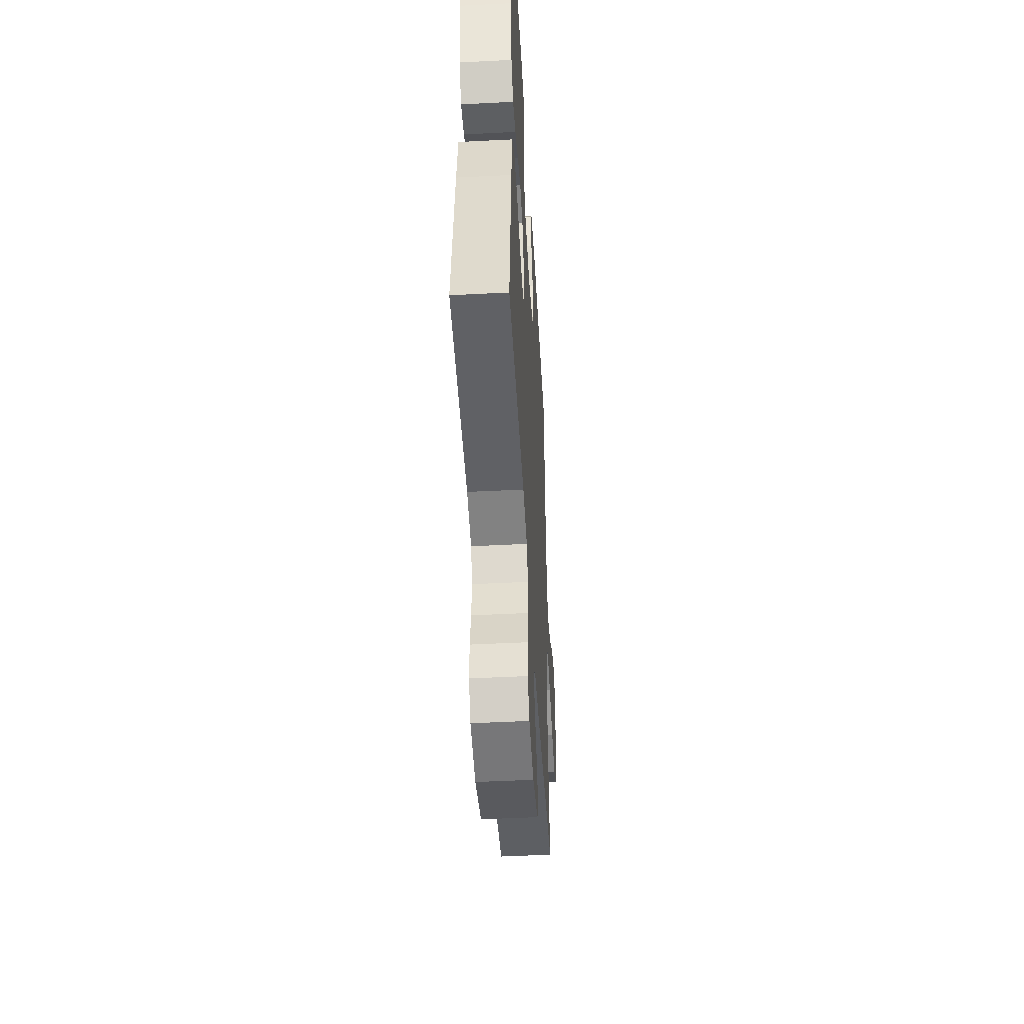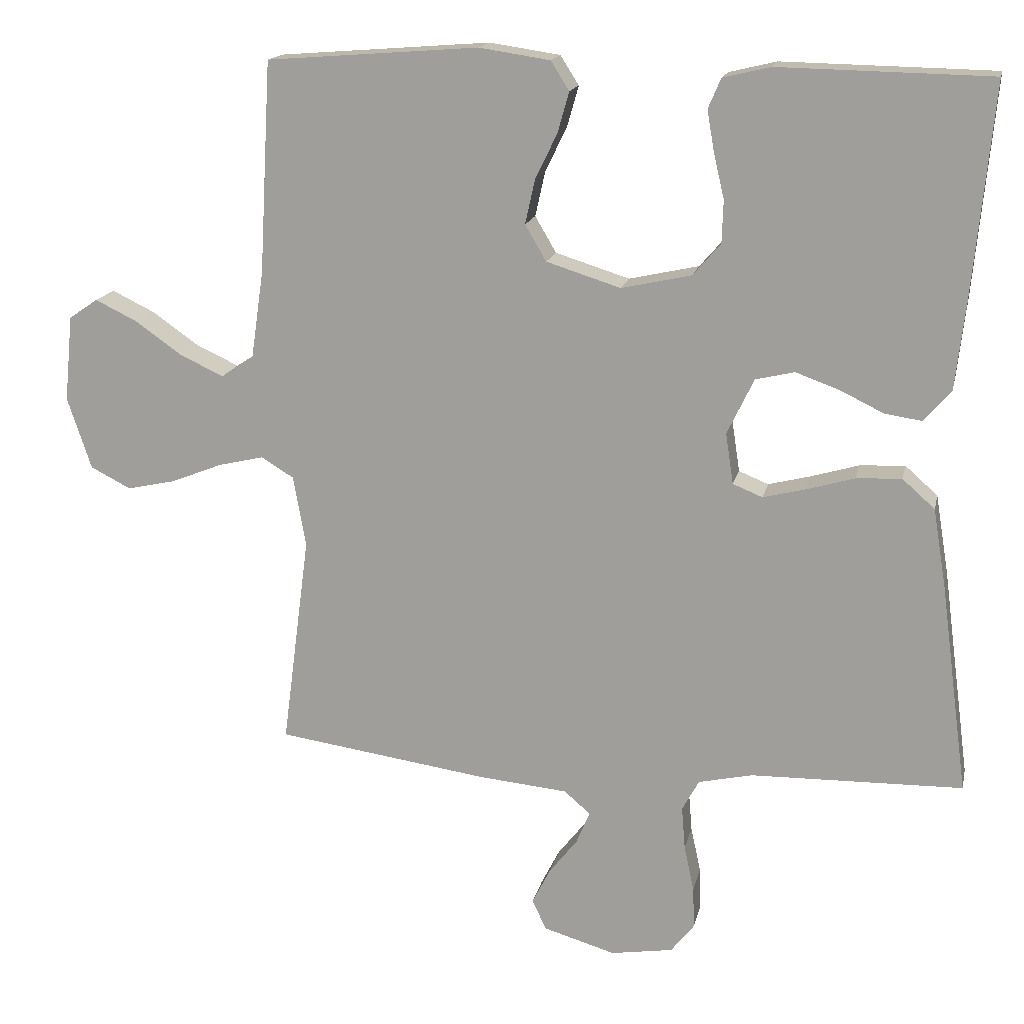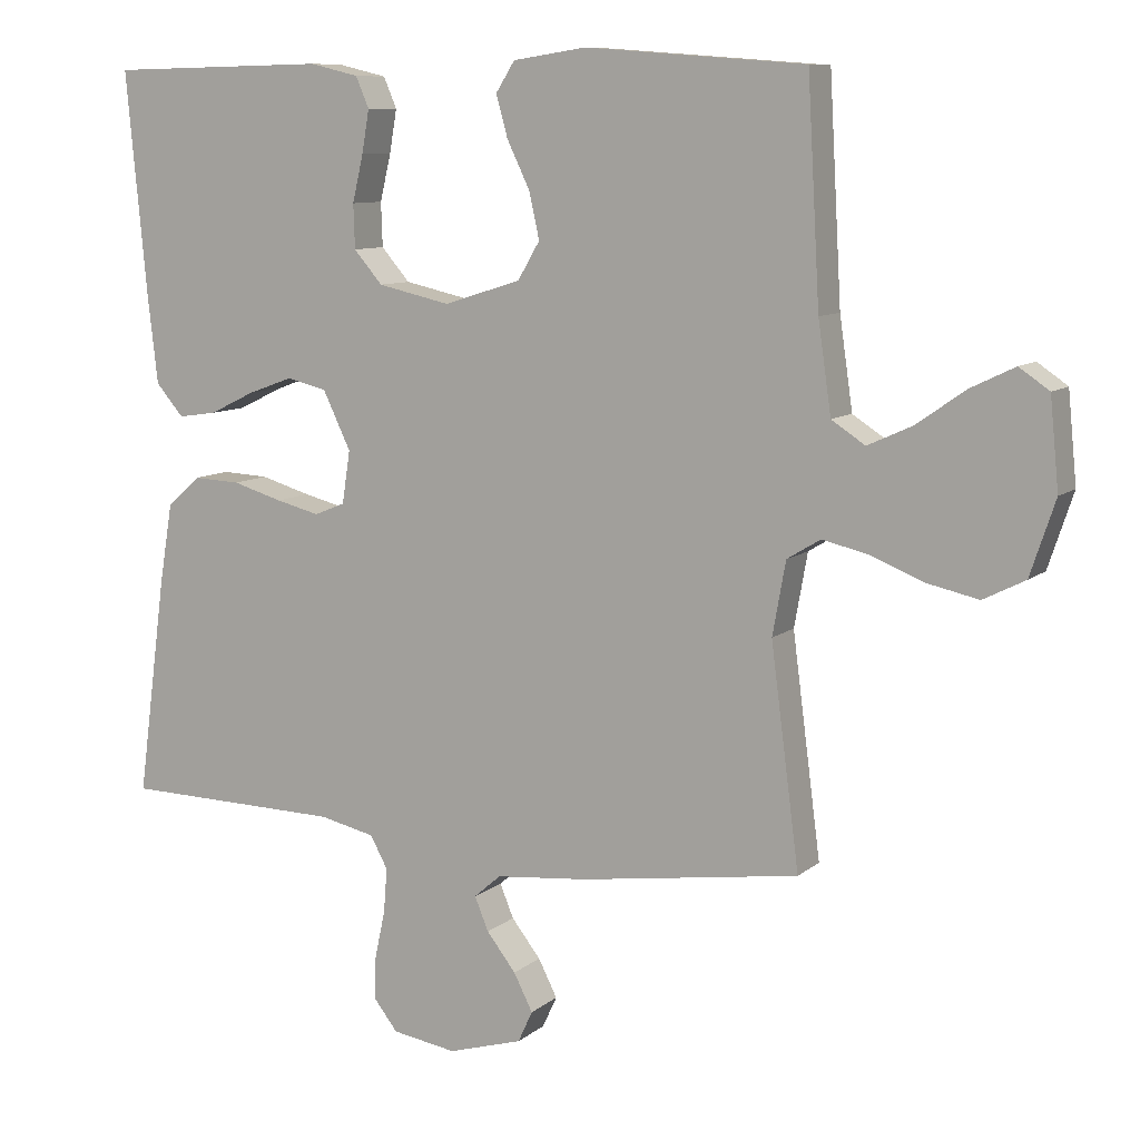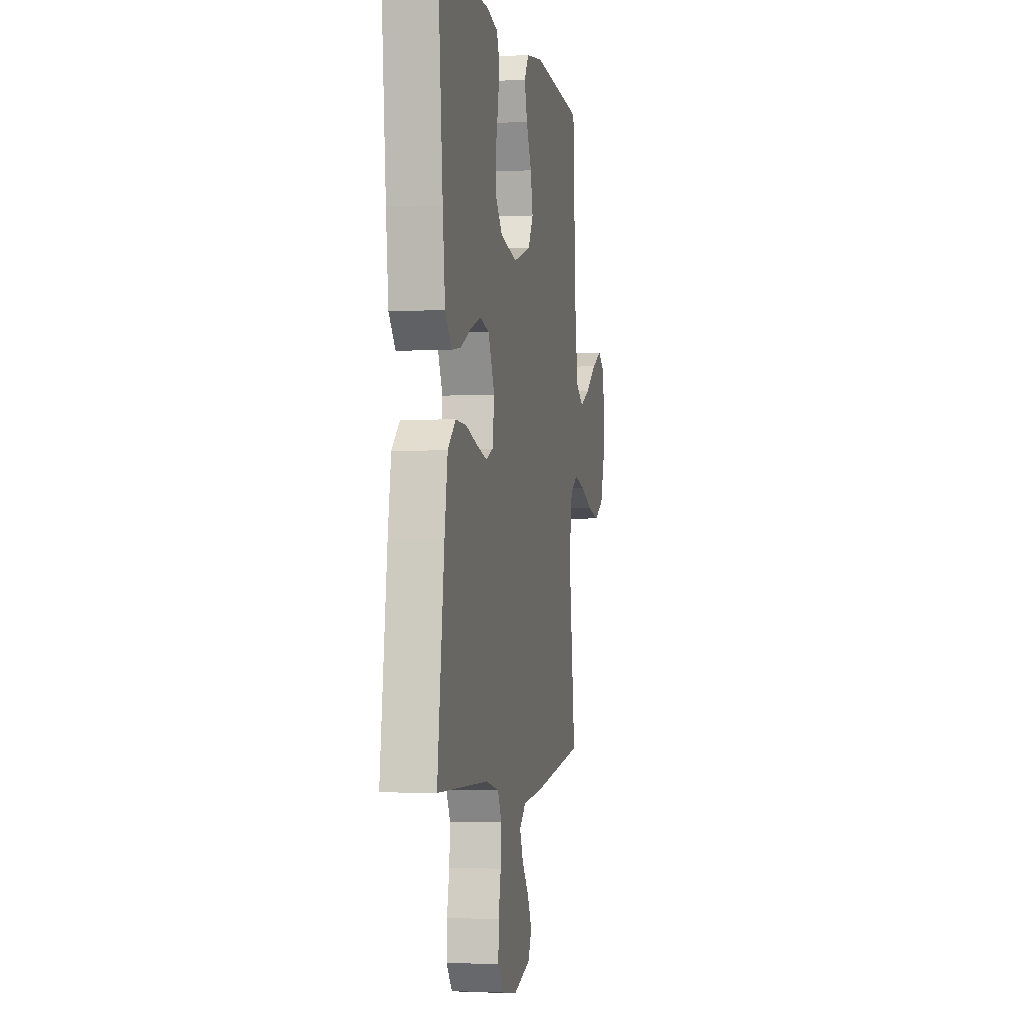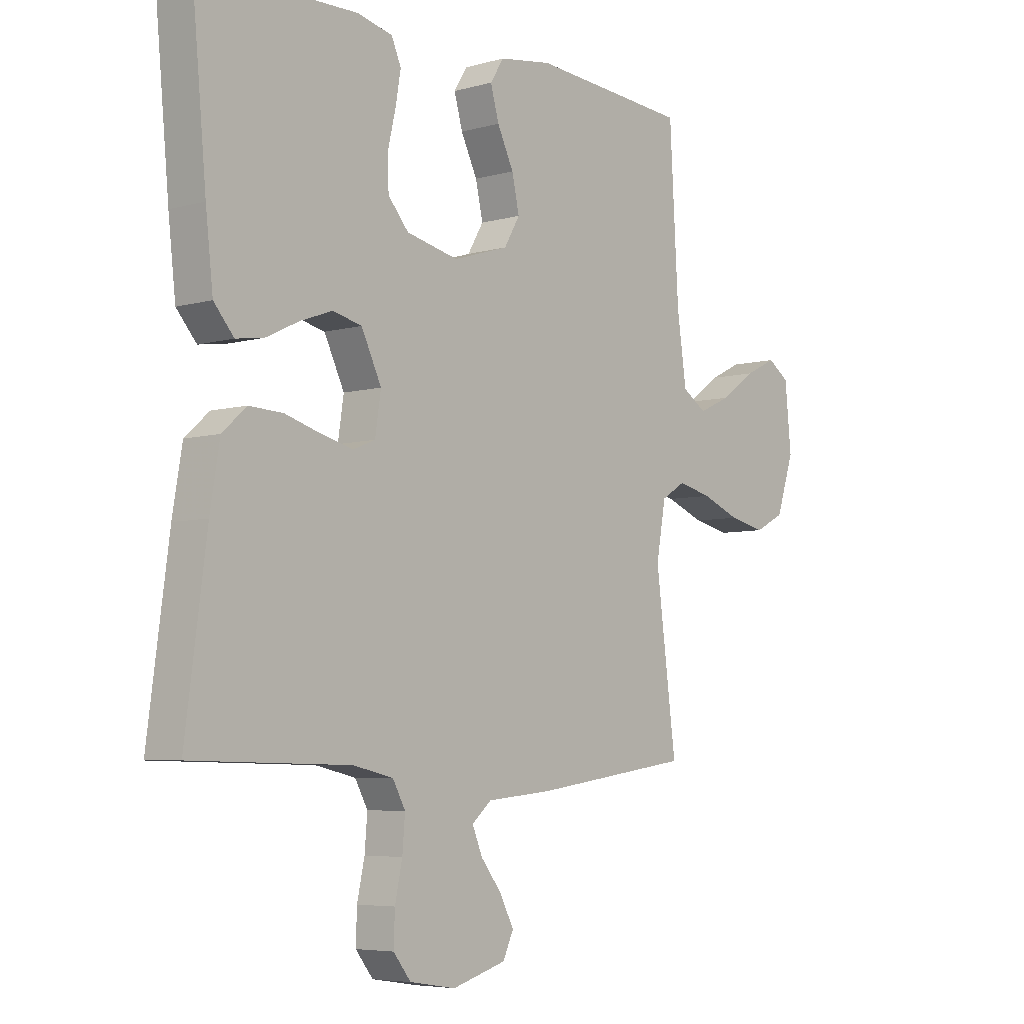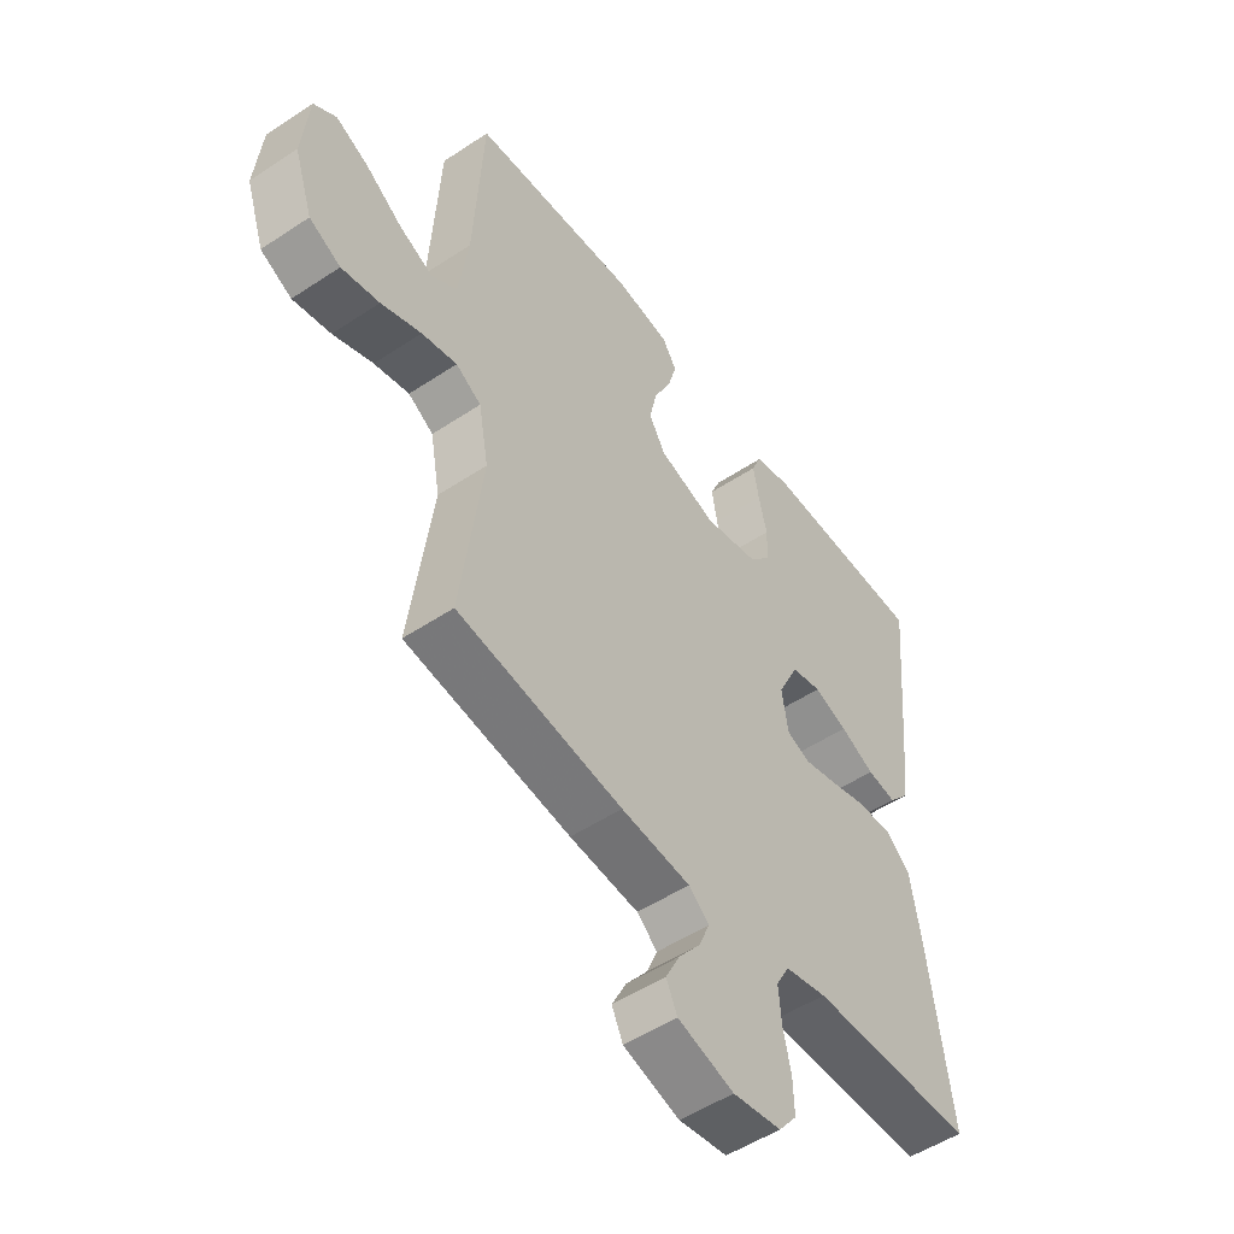
<metadata>
{"format":"obj","ext":"obj","renderer":"f3d","projection":"perspective","resolution":1024,"background":"white","views":[{"elev":-48.2,"azim":-86.7,"up":"+Z"},{"elev":16.2,"azim":-167.9,"up":"+Z"},{"elev":9.3,"azim":27.3,"up":"+Z"},{"elev":-2.3,"azim":-79.3,"up":"+Z"},{"elev":-5.7,"azim":-49.4,"up":"+Z"},{"elev":-51.6,"azim":125.8,"up":"+Z"}]}
</metadata>
<code>
v -0.5 0.07 -0.5
v -0.46 0.07 -0.2
v -0.442 0.07 -0.092
v -0.396 0.07 -0.051
v -0.332 0.07 -0.054
v -0.264 0.07 -0.074
v -0.204 0.07 -0.089
v -0.162 0.07 -0.072
v -0.151 0.07 0
v -0.189 0.07 0.079
v -0.244 0.07 0.092
v -0.305 0.07 0.07
v -0.367 0.07 0.04
v -0.42 0.07 0.032
v -0.458 0.07 0.076
v -0.472 0.07 0.2
v -0.5 0.07 0.5
v -0.2 0.07 0.506
v -0.133 0.07 0.49
v -0.115 0.07 0.448
v -0.125 0.07 0.39
v -0.14 0.07 0.326
v -0.138 0.07 0.266
v -0.099 0.07 0.221
v 0 0.07 0.199
v 0.105 0.07 0.232
v 0.135 0.07 0.283
v 0.121 0.07 0.346
v 0.09 0.07 0.41
v 0.074 0.07 0.467
v 0.1 0.07 0.508
v 0.2 0.07 0.523
v 0.5 0.07 0.5
v 0.517 0.07 0.2
v 0.535 0.07 0.076
v 0.581 0.07 0.046
v 0.642 0.07 0.074
v 0.709 0.07 0.121
v 0.769 0.07 0.15
v 0.81 0.07 0.122
v 0.822 0.07 0
v 0.788 0.07 -0.102
v 0.731 0.07 -0.131
v 0.662 0.07 -0.116
v 0.589 0.07 -0.087
v 0.525 0.07 -0.072
v 0.479 0.07 -0.1
v 0.461 0.07 -0.2
v 0.5 0.07 -0.5
v 0.2 0.07 -0.543
v 0.074 0.07 -0.555
v 0.037 0.07 -0.587
v 0.056 0.07 -0.633
v 0.096 0.07 -0.684
v 0.122 0.07 -0.735
v 0.102 0.07 -0.778
v 0 0.07 -0.808
v -0.088 0.07 -0.794
v -0.121 0.07 -0.752
v -0.119 0.07 -0.693
v -0.105 0.07 -0.628
v -0.1 0.07 -0.567
v -0.124 0.07 -0.523
v -0.2 0.07 -0.506
v -0.5 0 -0.5
v -0.46 0 -0.2
v -0.442 0 -0.092
v -0.396 0 -0.051
v -0.332 0 -0.054
v -0.264 0 -0.074
v -0.204 0 -0.089
v -0.162 0 -0.072
v -0.151 0 0
v -0.189 0 0.079
v -0.244 0 0.092
v -0.305 0 0.07
v -0.367 0 0.04
v -0.42 0 0.032
v -0.458 0 0.076
v -0.472 0 0.2
v -0.5 0 0.5
v -0.2 0 0.506
v -0.133 0 0.49
v -0.115 0 0.448
v -0.125 0 0.39
v -0.14 0 0.326
v -0.138 0 0.266
v -0.099 0 0.221
v 0 0 0.199
v 0.105 0 0.232
v 0.135 0 0.283
v 0.121 0 0.346
v 0.09 0 0.41
v 0.074 0 0.467
v 0.1 0 0.508
v 0.2 0 0.523
v 0.5 0 0.5
v 0.517 0 0.2
v 0.535 0 0.076
v 0.581 0 0.046
v 0.642 0 0.074
v 0.709 0 0.121
v 0.769 0 0.15
v 0.81 0 0.122
v 0.822 0 0
v 0.788 0 -0.102
v 0.731 0 -0.131
v 0.662 0 -0.116
v 0.589 0 -0.087
v 0.525 0 -0.072
v 0.479 0 -0.1
v 0.461 0 -0.2
v 0.5 0 -0.5
v 0.2 0 -0.543
v 0.074 0 -0.555
v 0.037 0 -0.587
v 0.056 0 -0.633
v 0.096 0 -0.684
v 0.122 0 -0.735
v 0.102 0 -0.778
v 0 0 -0.808
v -0.088 0 -0.794
v -0.121 0 -0.752
v -0.119 0 -0.693
v -0.105 0 -0.628
v -0.1 0 -0.567
v -0.124 0 -0.523
v -0.2 0 -0.506
f 59 60 61
f 58 59 61
f 57 58 61
f 56 57 61
f 55 56 61
f 54 55 61
f 53 54 61
f 52 53 61 62
f 51 52 62 63
f 51 63 64
f 50 51 64
f 49 50 64
f 48 49 64
f 43 44 45
f 42 43 45
f 41 42 45
f 40 41 45
f 39 40 45
f 38 39 45
f 37 38 45
f 36 37 45 46
f 35 36 46 47
f 32 33 34
f 31 32 34
f 30 31 34
f 29 30 34
f 28 29 34
f 34 35 47
f 28 34 47
f 27 28 47
f 20 21 22
f 19 20 22
f 18 19 22
f 17 18 22
f 16 17 22
f 15 16 22
f 14 15 22
f 13 14 22
f 12 13 22
f 11 12 22 23
f 10 11 23 24
f 4 5 6
f 3 4 6
f 2 3 6
f 1 2 6
f 64 1 6
f 64 6 7
f 47 48 64
f 27 47 64
f 26 27 64
f 25 26 64
f 9 10 24 25
f 8 9 25 64
f 7 8 64
f 125 124 123
f 125 123 122
f 125 122 121
f 125 121 120
f 125 120 119
f 125 119 118
f 125 118 117
f 126 125 117 116
f 127 126 116 115
f 128 127 115
f 128 115 114
f 128 114 113
f 128 113 112
f 109 108 107
f 109 107 106
f 109 106 105
f 109 105 104
f 109 104 103
f 109 103 102
f 109 102 101
f 110 109 101 100
f 111 110 100 99
f 98 97 96
f 98 96 95
f 98 95 94
f 98 94 93
f 98 93 92
f 111 99 98
f 111 98 92
f 111 92 91
f 86 85 84
f 86 84 83
f 86 83 82
f 86 82 81
f 86 81 80
f 86 80 79
f 86 79 78
f 86 78 77
f 86 77 76
f 87 86 76 75
f 88 87 75 74
f 70 69 68
f 70 68 67
f 70 67 66
f 70 66 65
f 70 65 128
f 71 70 128
f 128 112 111
f 128 111 91
f 128 91 90
f 128 90 89
f 89 88 74 73
f 128 89 73 72
f 128 72 71
f 1 65 66 2
f 2 66 67 3
f 3 67 68 4
f 4 68 69 5
f 5 69 70 6
f 6 70 71 7
f 7 71 72 8
f 8 72 73 9
f 9 73 74 10
f 10 74 75 11
f 11 75 76 12
f 12 76 77 13
f 13 77 78 14
f 14 78 79 15
f 15 79 80 16
f 16 80 81 17
f 17 81 82 18
f 18 82 83 19
f 19 83 84 20
f 20 84 85 21
f 21 85 86 22
f 22 86 87 23
f 23 87 88 24
f 24 88 89 25
f 25 89 90 26
f 26 90 91 27
f 27 91 92 28
f 28 92 93 29
f 29 93 94 30
f 30 94 95 31
f 31 95 96 32
f 32 96 97 33
f 33 97 98 34
f 34 98 99 35
f 35 99 100 36
f 36 100 101 37
f 37 101 102 38
f 38 102 103 39
f 39 103 104 40
f 40 104 105 41
f 41 105 106 42
f 42 106 107 43
f 43 107 108 44
f 44 108 109 45
f 45 109 110 46
f 46 110 111 47
f 47 111 112 48
f 48 112 113 49
f 49 113 114 50
f 50 114 115 51
f 51 115 116 52
f 52 116 117 53
f 53 117 118 54
f 54 118 119 55
f 55 119 120 56
f 56 120 121 57
f 57 121 122 58
f 58 122 123 59
f 59 123 124 60
f 60 124 125 61
f 61 125 126 62
f 62 126 127 63
f 63 127 128 64
f 64 128 65 1

</code>
